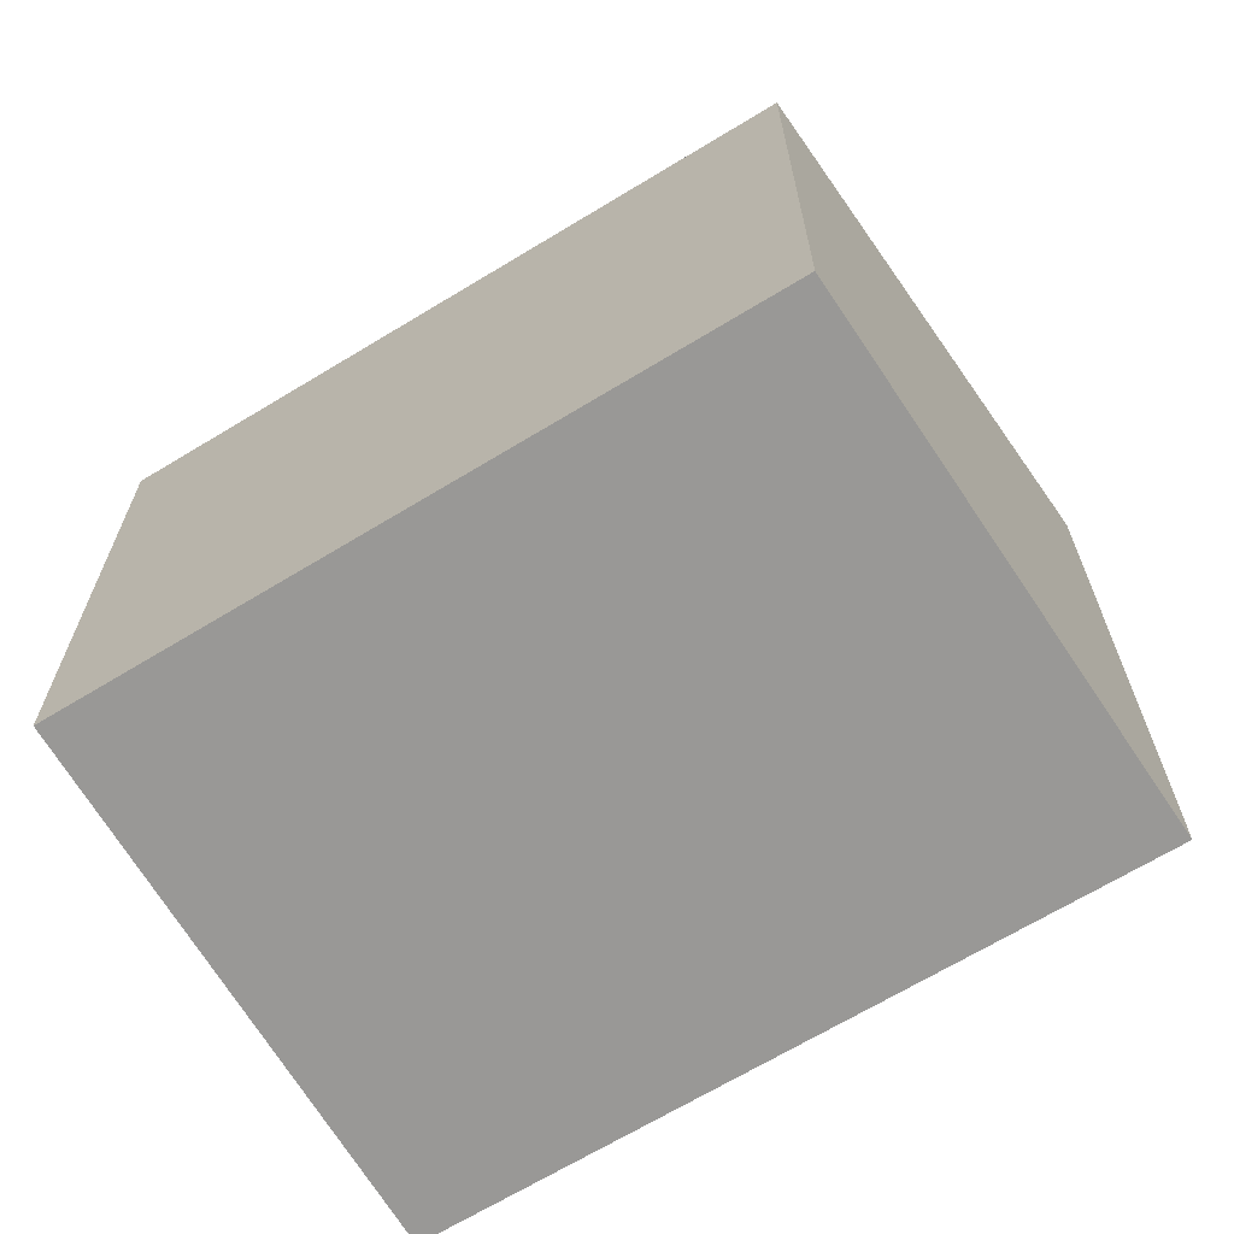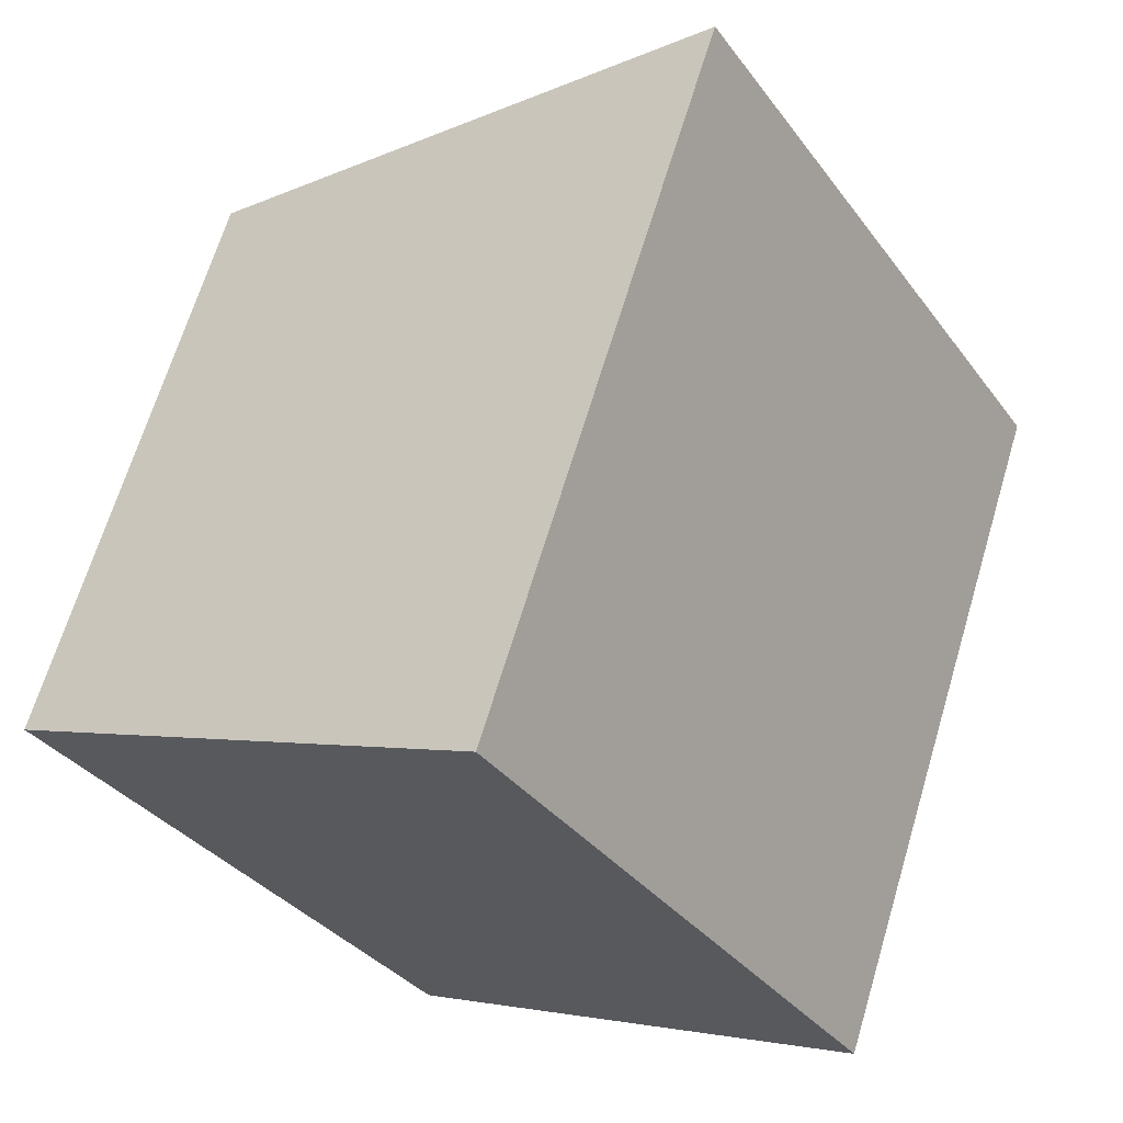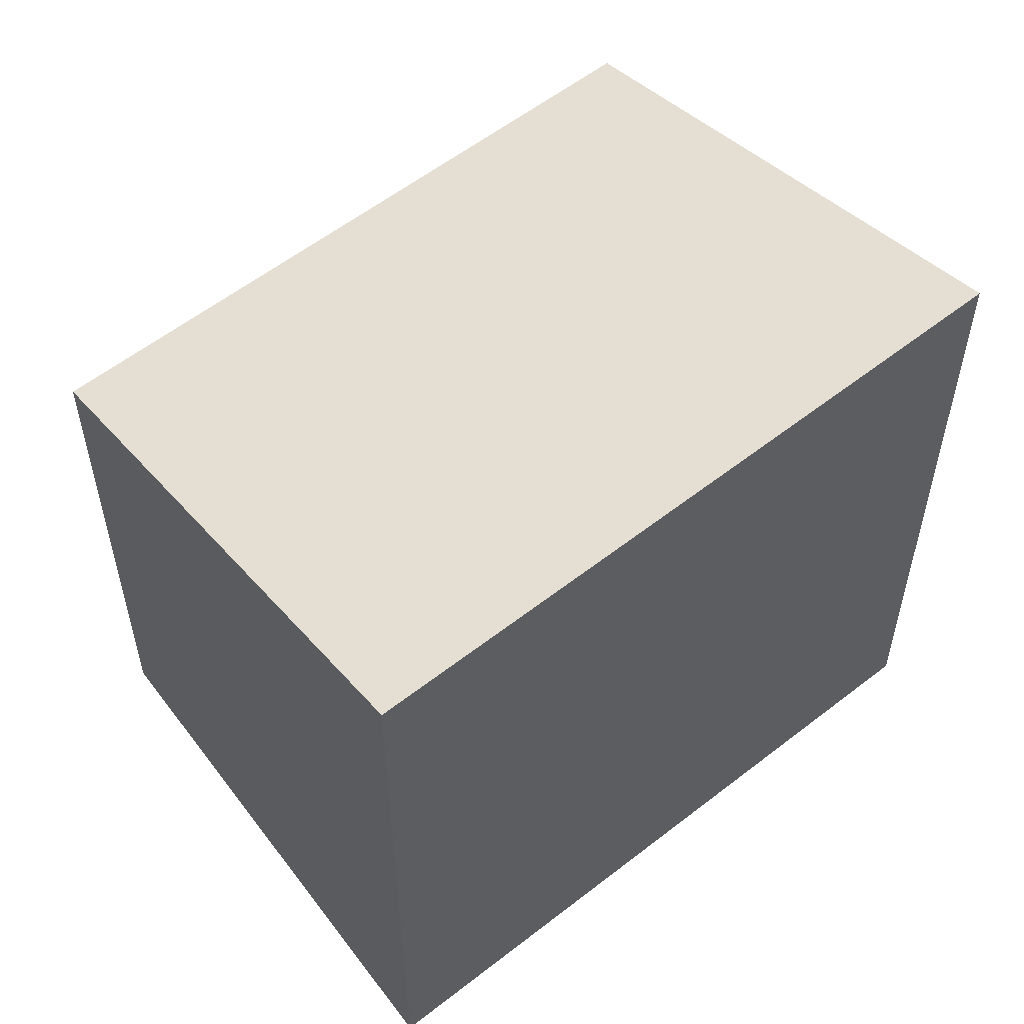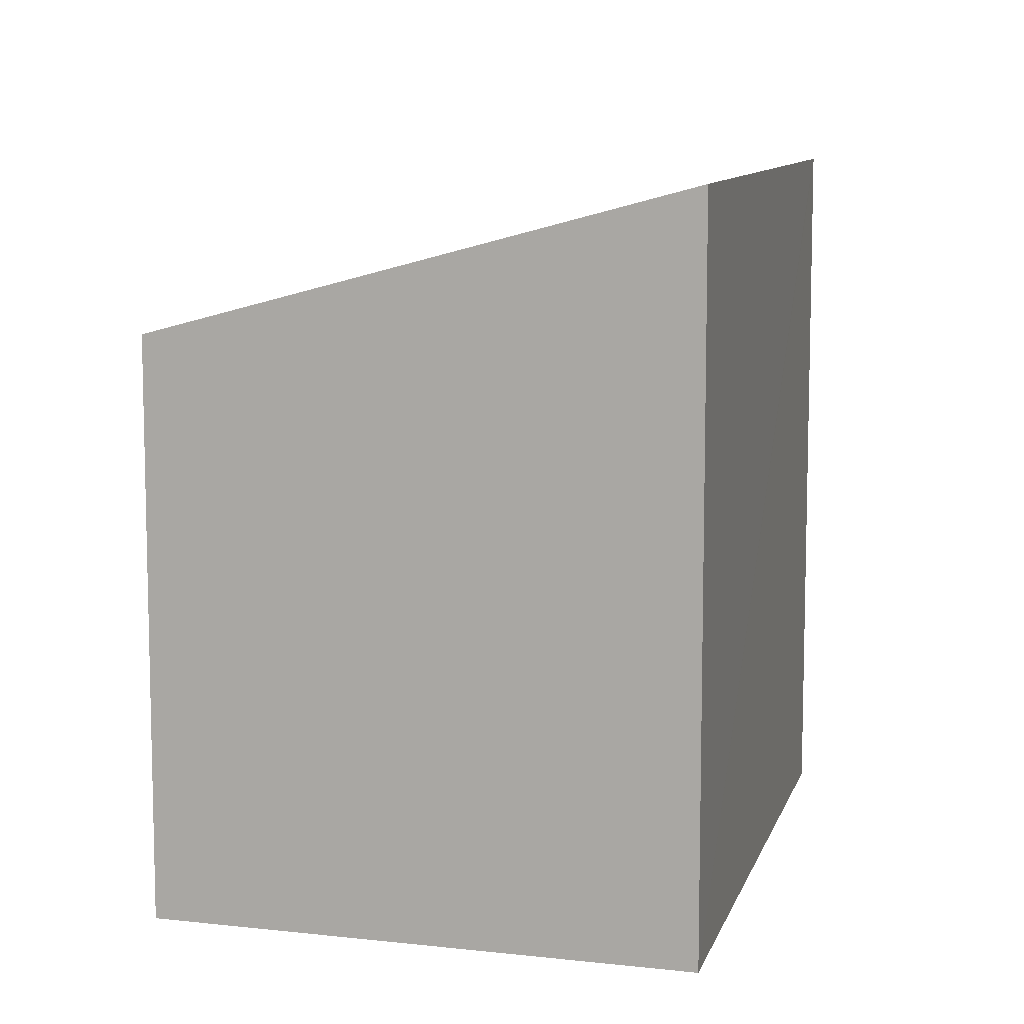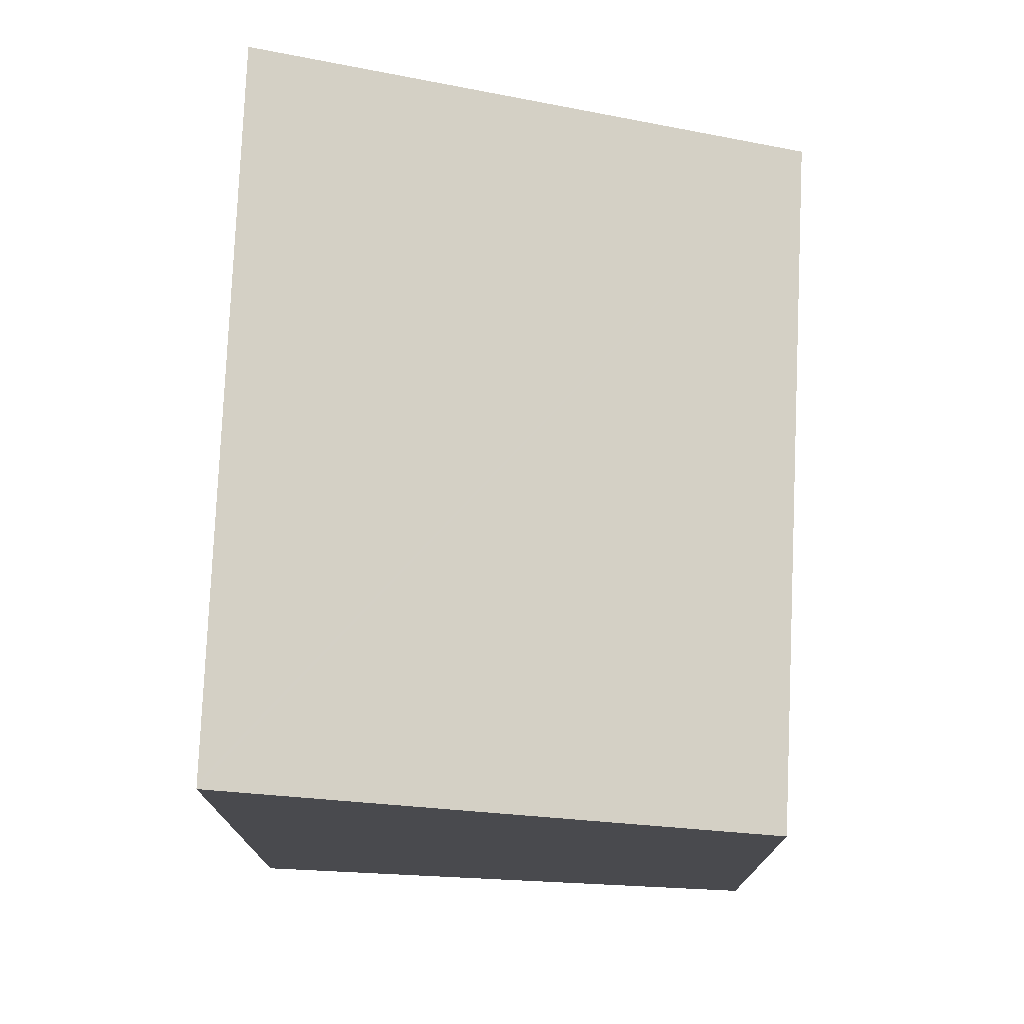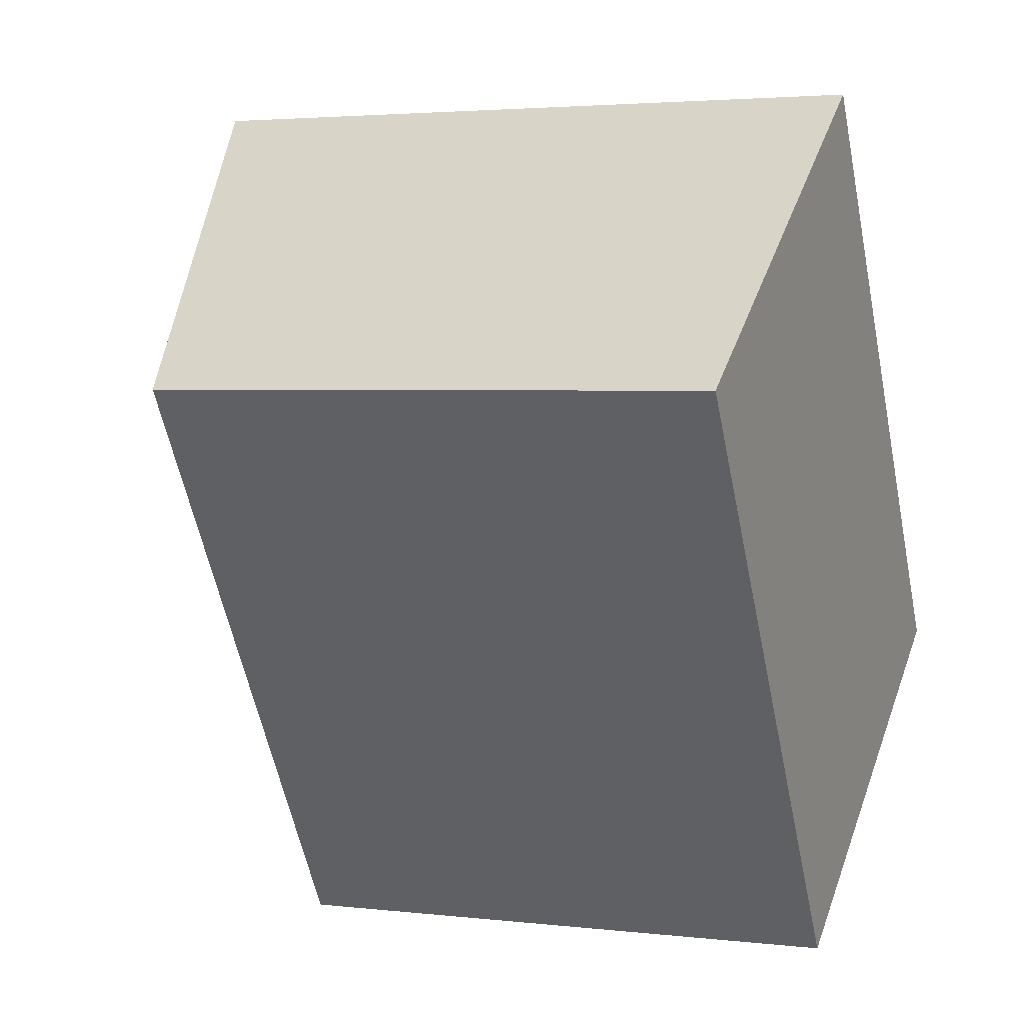
<metadata>
{"format":"obj","ext":"obj","renderer":"f3d","projection":"perspective","resolution":1024,"background":"white","views":[{"elev":-68.6,"azim":-90.9,"up":"+Y"},{"elev":66.9,"azim":16.7,"up":"+Z"},{"elev":57.6,"azim":19.0,"up":"+Y"},{"elev":9.6,"azim":-17.9,"up":"+Y"},{"elev":76.6,"azim":150.5,"up":"+Y"},{"elev":3.1,"azim":-68.1,"up":"+Z"}]}
</metadata>
<code>
v  0 3.842 2.353e-16
v  4.751 4.588 -2.437
v  2.448 3.849 -3.891
v  5.503 4.829 -1.962
v  5.484 4.829 -1.931
v  2.996 4.829 2.069
v  2.448 2.383e-16 -3.891
v  0 0 0
v  2.996 -1.267e-16 2.069
v  5.503 1.201e-16 -1.962
v  5.484 1.182e-16 -1.931
v  4.751 1.492e-16 -2.437
g defaultobject
f 1 2 3
f 2 1 4
f 4 1 5
f 5 1 6
f 7 1 3
f 1 7 8
f 1 9 6
f 9 1 8
f 9 5 6
f 5 9 4
f 4 9 10
f 10 9 11
f 10 2 4
f 2 10 3
f 3 10 7
f 7 10 12
f 12 8 7
f 8 12 9
f 9 12 10
f 9 10 11

</code>
